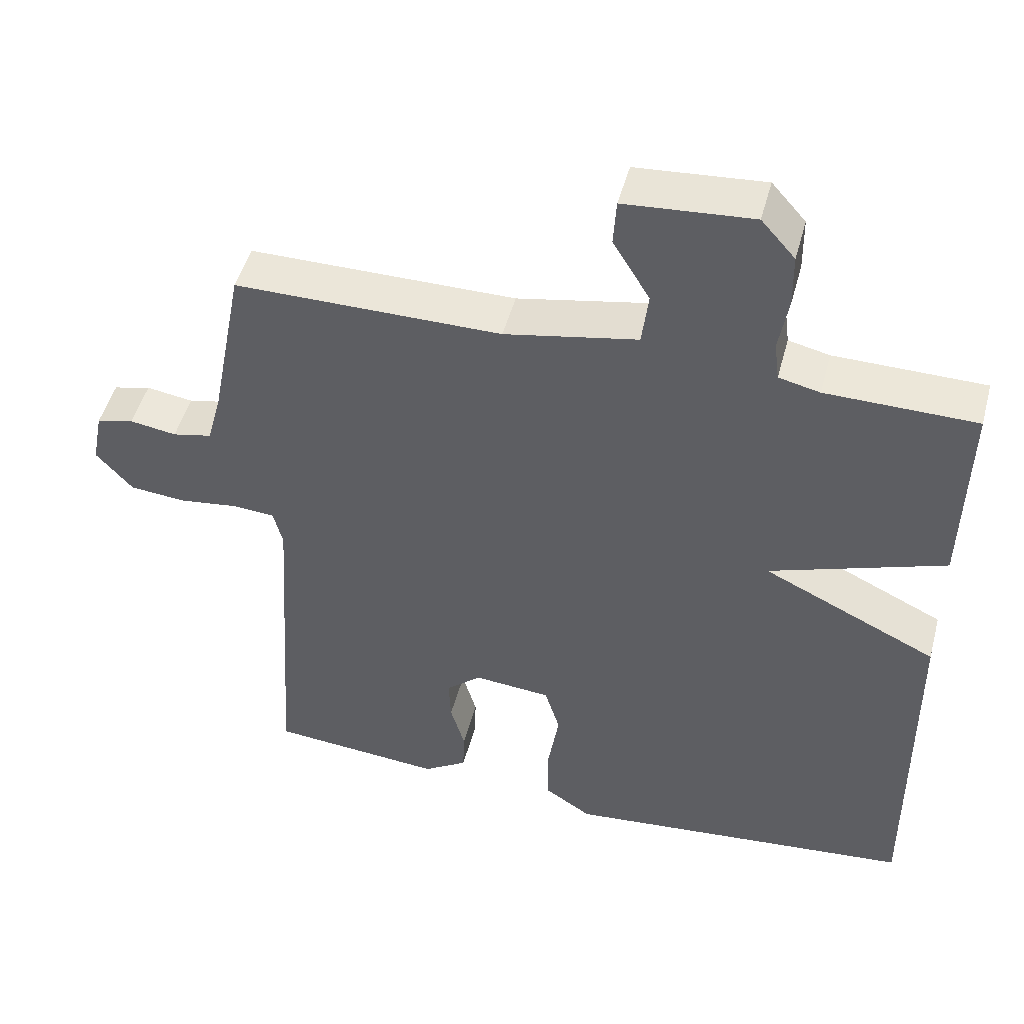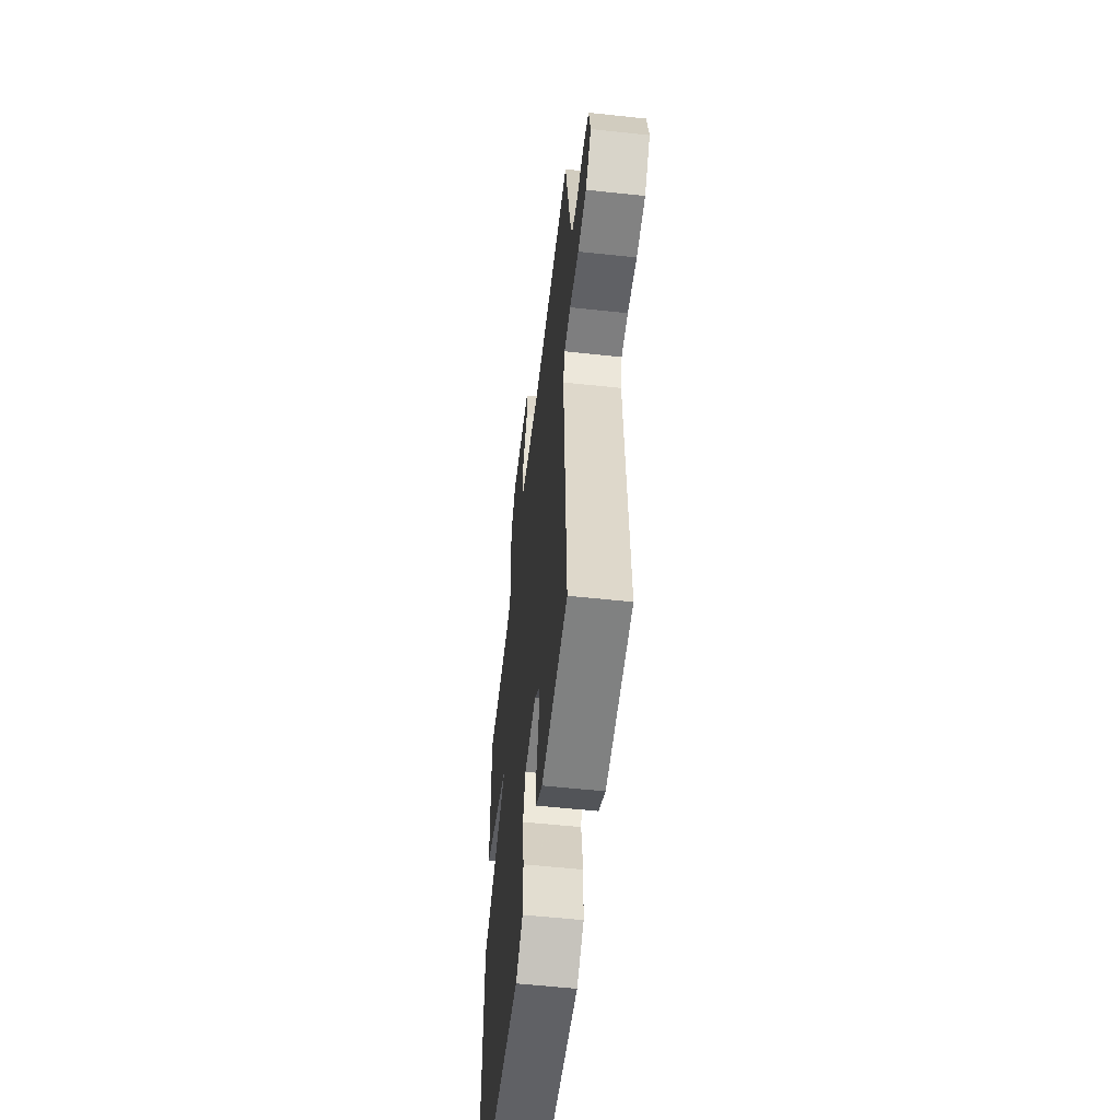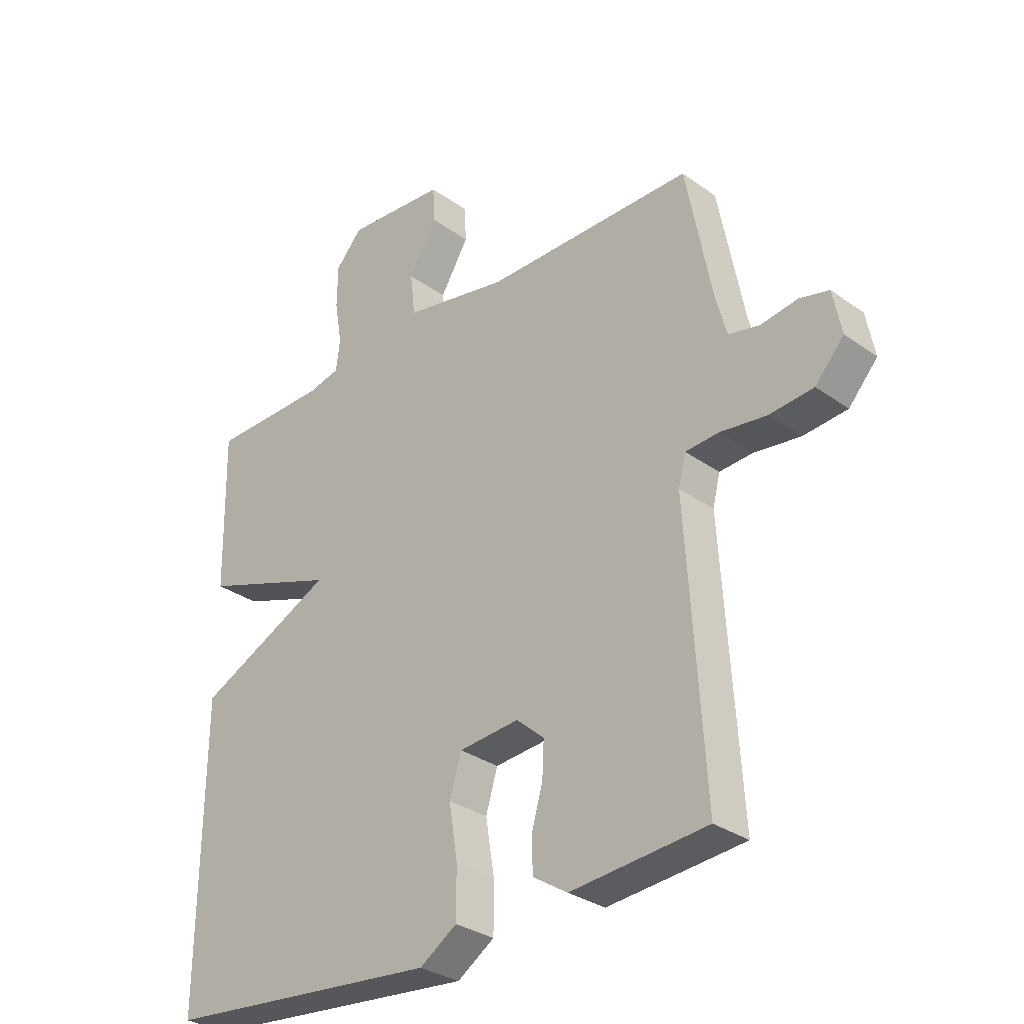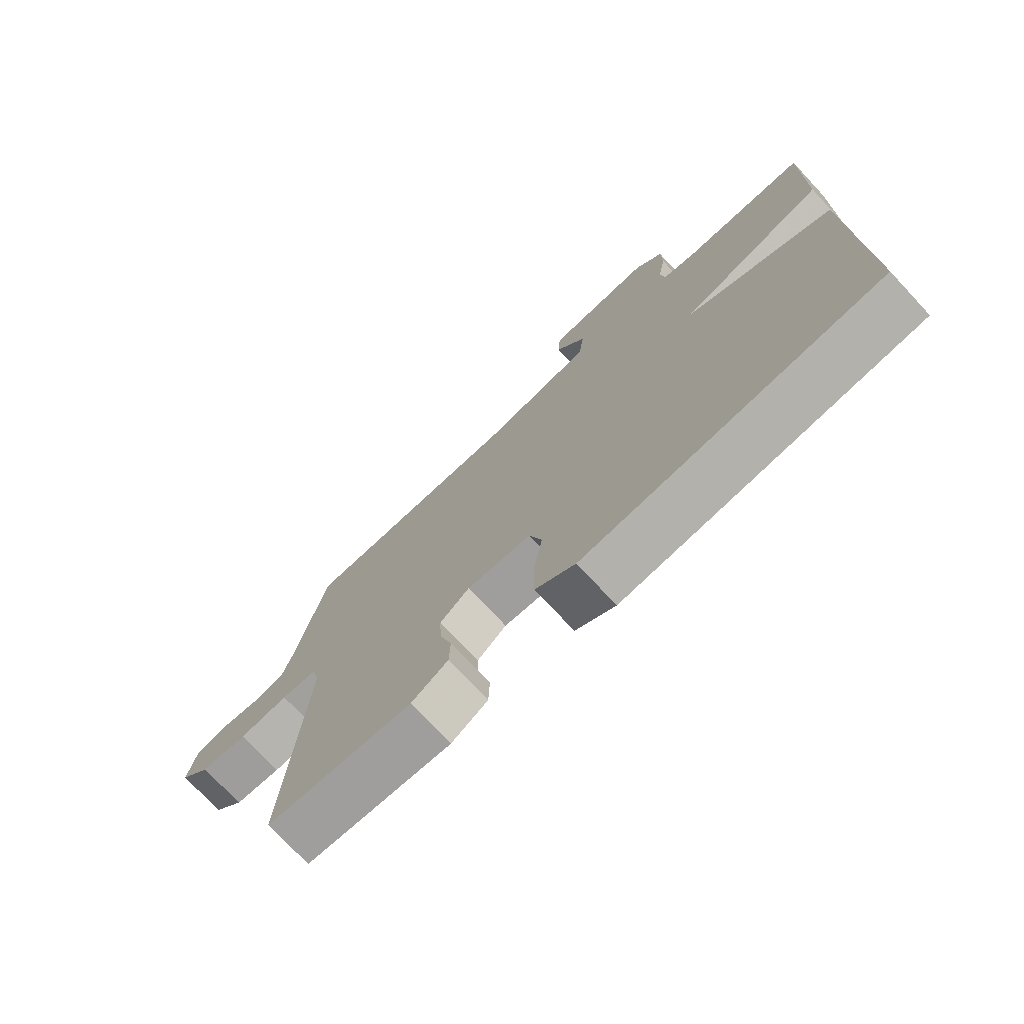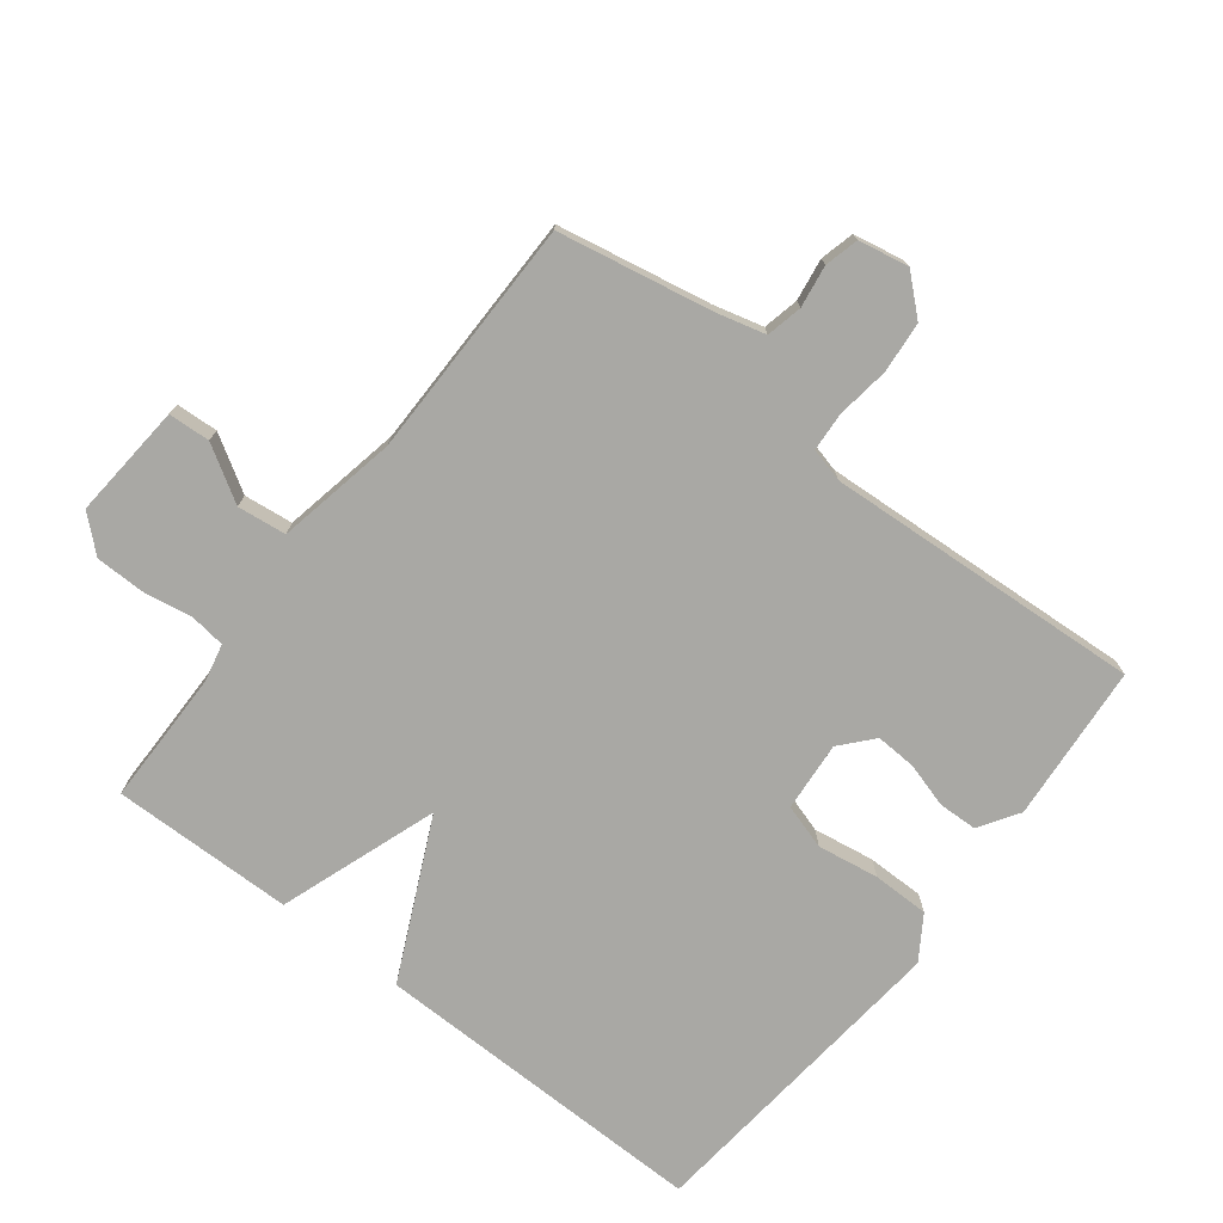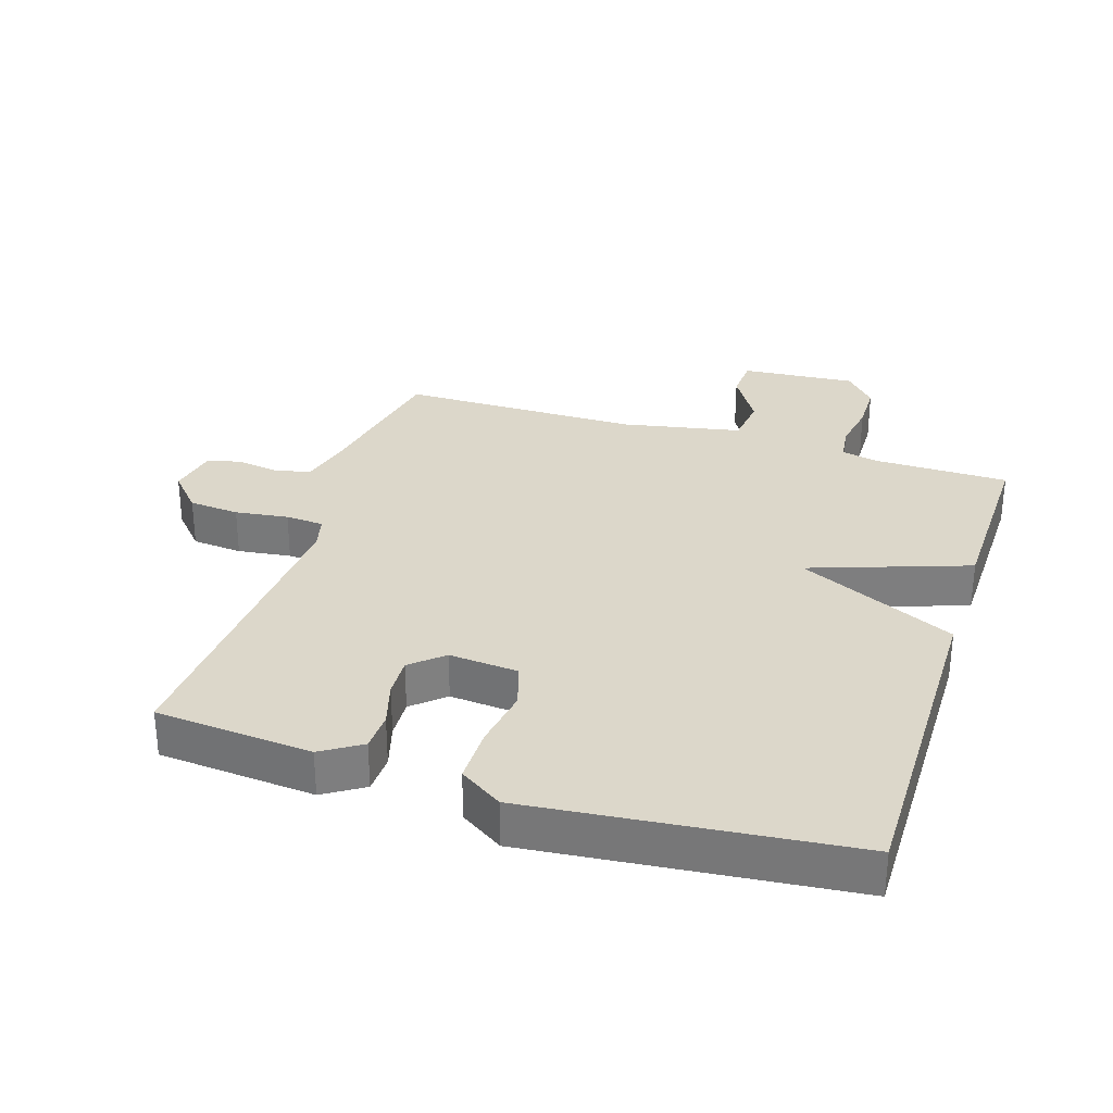
<metadata>
{"format":"obj","ext":"obj","renderer":"f3d","projection":"perspective","resolution":1024,"background":"white","views":[{"elev":48.5,"azim":-165.2,"up":"+Z"},{"elev":-55.5,"azim":83.5,"up":"+Z"},{"elev":-31.1,"azim":44.5,"up":"+Z"},{"elev":-74.8,"azim":-137.0,"up":"+Z"},{"elev":-74.9,"azim":52.1,"up":"+Y"},{"elev":30.7,"azim":-162.3,"up":"+Y"}]}
</metadata>
<code>
v 0.5 0.07 0.5
v 0.545 0.07 0.265
v 0.565 0.07 0.189
v 0.62 0.07 0.177
v 0.685 0.07 0.187
v 0.737 0.07 0.174
v 0.752 0.07 0.097
v 0.701 0.07 0.04
v 0.623 0.07 0.033
v 0.541 0.07 0.044
v 0.482 0.07 0.04
v 0.469 0.07 -0.012
v 0.5 0.07 -0.5
v 0.259 0.07 -0.52
v 0.198 0.07 -0.481
v 0.196 0.07 -0.421
v 0.216 0.07 -0.352
v 0.219 0.07 -0.29
v 0.17 0.07 -0.247
v 0.063 0.07 -0.256
v 0.042 0.07 -0.325
v 0.057 0.07 -0.419
v 0.057 0.07 -0.506
v -0.009 0.07 -0.549
v -0.5 0.07 -0.5
v -0.495 0.07 0.021
v -0.252 0.07 0.136
v -0.495 0.07 0.221
v -0.5 0.07 0.5
v -0.292 0.07 0.502
v -0.235 0.07 0.515
v -0.228 0.07 0.57
v -0.241 0.07 0.646
v -0.24 0.07 0.721
v -0.193 0.07 0.774
v -0.016 0.07 0.76
v -0.012 0.07 0.696
v -0.063 0.07 0.612
v -0.054 0.07 0.537
v 0.13 0.07 0.501
v 0.5 0 0.5
v 0.545 0 0.265
v 0.565 0 0.189
v 0.62 0 0.177
v 0.685 0 0.187
v 0.737 0 0.174
v 0.752 0 0.097
v 0.701 0 0.04
v 0.623 0 0.033
v 0.541 0 0.044
v 0.482 0 0.04
v 0.469 0 -0.012
v 0.5 0 -0.5
v 0.259 0 -0.52
v 0.198 0 -0.481
v 0.196 0 -0.421
v 0.216 0 -0.352
v 0.219 0 -0.29
v 0.17 0 -0.247
v 0.063 0 -0.256
v 0.042 0 -0.325
v 0.057 0 -0.419
v 0.057 0 -0.506
v -0.009 0 -0.549
v -0.5 0 -0.5
v -0.495 0 0.021
v -0.252 0 0.136
v -0.495 0 0.221
v -0.5 0 0.5
v -0.292 0 0.502
v -0.235 0 0.515
v -0.228 0 0.57
v -0.241 0 0.646
v -0.24 0 0.721
v -0.193 0 0.774
v -0.016 0 0.76
v -0.012 0 0.696
v -0.063 0 0.612
v -0.054 0 0.537
v 0.13 0 0.501
f 36 37 38
f 35 36 38
f 34 35 38
f 33 34 38
f 32 33 38
f 31 32 38 39
f 30 31 39 40
f 40 1 2
f 30 40 2
f 29 30 2
f 28 29 2
f 27 28 2
f 25 26 27
f 24 25 27
f 23 24 27
f 22 23 27
f 21 22 27
f 15 16 17
f 14 15 17
f 13 14 17
f 12 13 17
f 11 12 17 18
f 8 9 10
f 7 8 10
f 6 7 10
f 5 6 10
f 4 5 10
f 3 4 10 11
f 11 18 19
f 3 11 19
f 2 3 19
f 20 21 27
f 2 19 20 27
f 78 77 76
f 78 76 75
f 78 75 74
f 78 74 73
f 78 73 72
f 79 78 72 71
f 80 79 71 70
f 42 41 80
f 42 80 70
f 42 70 69
f 42 69 68
f 42 68 67
f 67 66 65
f 67 65 64
f 67 64 63
f 67 63 62
f 67 62 61
f 57 56 55
f 57 55 54
f 57 54 53
f 57 53 52
f 58 57 52 51
f 50 49 48
f 50 48 47
f 50 47 46
f 50 46 45
f 50 45 44
f 51 50 44 43
f 59 58 51
f 59 51 43
f 59 43 42
f 67 61 60
f 67 60 59 42
f 1 41 42 2
f 2 42 43 3
f 3 43 44 4
f 4 44 45 5
f 5 45 46 6
f 6 46 47 7
f 7 47 48 8
f 8 48 49 9
f 9 49 50 10
f 10 50 51 11
f 11 51 52 12
f 12 52 53 13
f 13 53 54 14
f 14 54 55 15
f 15 55 56 16
f 16 56 57 17
f 17 57 58 18
f 18 58 59 19
f 19 59 60 20
f 20 60 61 21
f 21 61 62 22
f 22 62 63 23
f 23 63 64 24
f 24 64 65 25
f 25 65 66 26
f 26 66 67 27
f 27 67 68 28
f 28 68 69 29
f 29 69 70 30
f 30 70 71 31
f 31 71 72 32
f 32 72 73 33
f 33 73 74 34
f 34 74 75 35
f 35 75 76 36
f 36 76 77 37
f 37 77 78 38
f 38 78 79 39
f 39 79 80 40
f 40 80 41 1

</code>
